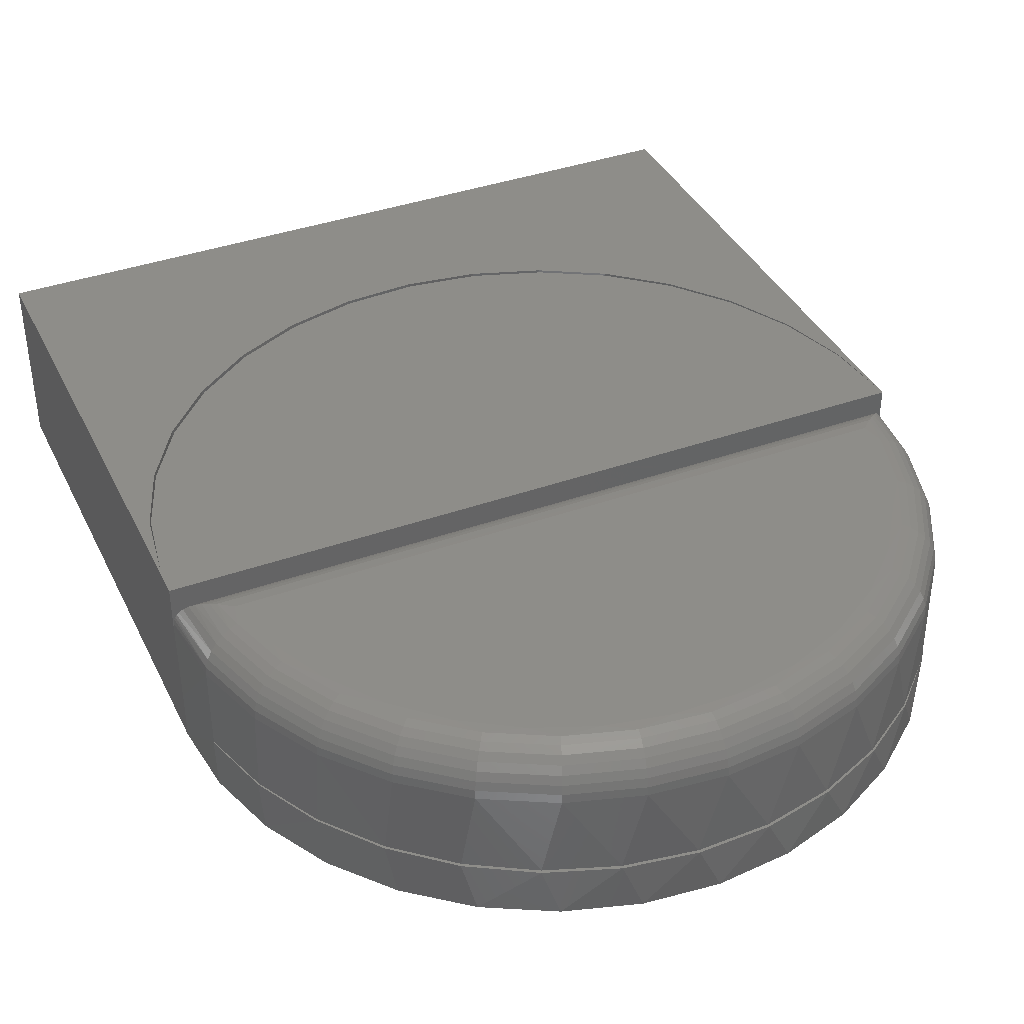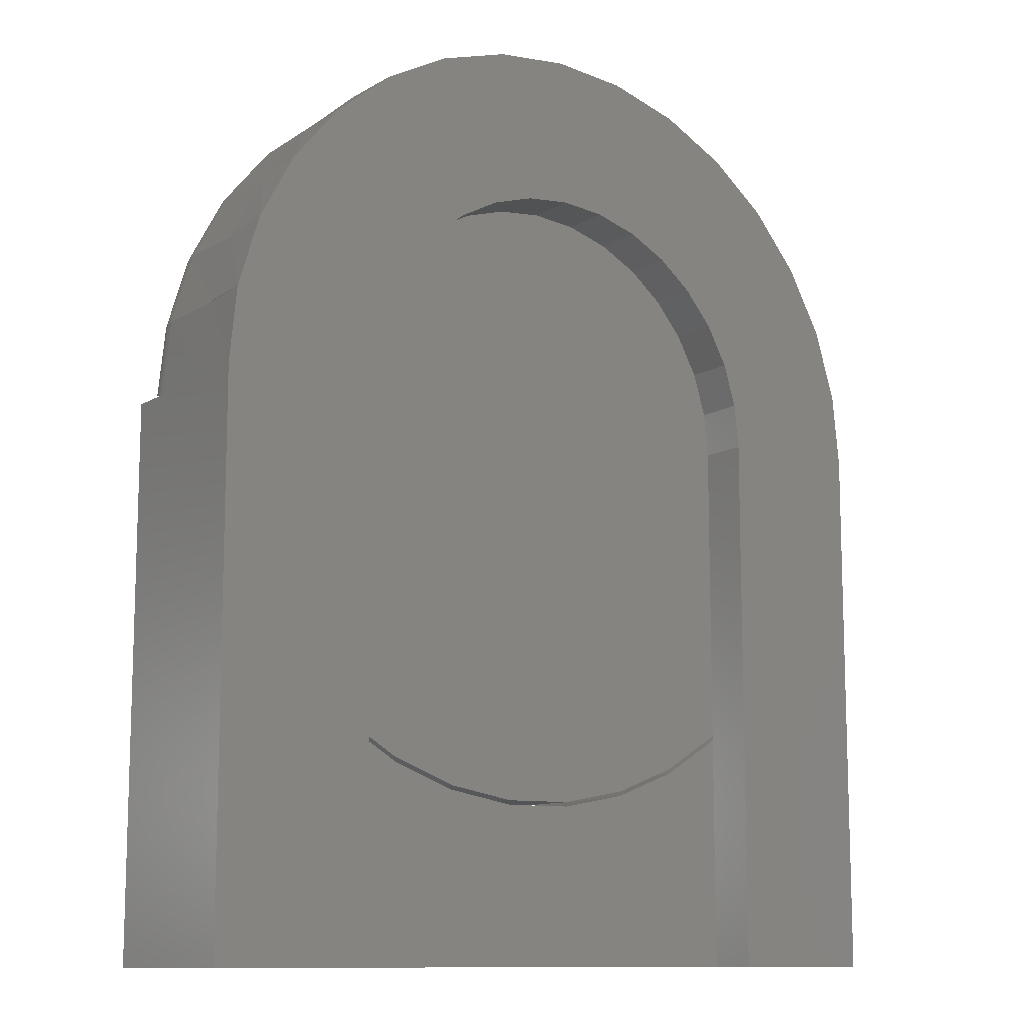
<metadata>
{"format":"stl","ext":"stl","renderer":"f3d","projection":"perspective","resolution":1024,"background":"white","views":[{"elev":38.9,"azim":-24.1,"up":"+Y"},{"elev":-11.2,"azim":-35.1,"up":"+Z"}]}
</metadata>
<code>
# stl→obj: 334 verts, 675 faces
v 0.5234 1.171e-16 -0.75
v -0.5312 0 -0.75
v 0.01436 8.229e-17 -0.5332
v 0.1146 9.489e-17 -0.52
v 0.2105 1.091e-16 -0.488
v 0.2985 1.244e-16 -0.4382
v 0.3754 1.402e-16 -0.3725
v 0.4383 1.56e-16 -0.2934
v 0.485 1.711e-16 -0.2037
v 0.5137 1.851e-16 -0.1068
v 0.5234 1.141e-16 -0.006167
v -0.5312 -3.032e-18 -0.006167
v -0.5295 -2.844e-18 -0.04263
v -0.5133 6.709e-17 -0.1424
v -0.478 6.05e-17 -0.2371
v -0.4252 5.679e-17 -0.3233
v -0.3569 5.609e-17 -0.3979
v -0.2757 5.843e-17 -0.4581
v -0.1844 6.373e-17 -0.5016
v -0.08656 7.178e-17 -0.527
v -0.5312 -0.25 0.005263
v -0.5312 -0.1797 0.005263
v -0.5312 -0.1797 6.458e-17
v -0.5312 -0.1797 -0.006168
v -0.5312 -0.25 -0.75
v 0.5234 -0.1797 -0.75
v 0.5207 -0.1797 -0.75
v 0.3184 -0.1797 -0.75
v -0.3155 -0.1797 -0.75
v 0.5207 -0.25 -0.75
v 0.3184 -0.25 -0.75
v -0.3155 -0.25 -0.75
v -0.5211 -0.25 0.1079
v -0.2913 -0.25 0.1266
v -0.262 -0.25 0.1813
v 0.3667 -0.25 0.3772
v 0.00148 -0.25 0.3222
v 0.06331 -0.25 0.3161
v -0.3772 -0.25 0.3772
v -0.4426 -0.25 0.2975
v -0.06035 -0.25 0.3161
v 0.287 -0.25 0.4426
v -0.2975 -0.25 0.4426
v -0.2065 -0.25 0.4912
v 0.196 -0.25 0.4912
v -0.1079 -0.25 0.5211
v 0.09735 -0.25 0.5211
v -0.005263 -0.25 0.5312
v -0.4912 -0.25 0.2065
v -0.1746 -0.25 0.2688
v -0.1198 -0.25 0.2981
v -0.2226 -0.25 0.2294
v -0.3094 -0.25 0.0671
v -0.3155 -0.25 0.005263
v -0.3155 -0.25 -0.5342
v 0.4321 -0.25 0.2975
v 0.1228 -0.25 0.2981
v 0.4807 -0.25 0.2065
v 0.1776 -0.25 0.2688
v 0.2256 -0.25 0.2294
v 0.5106 -0.25 0.1079
v 0.265 -0.25 0.1813
v 0.2943 -0.25 0.1266
v 0.5207 -0.25 0.005263
v 0.3123 -0.25 0.0671
v 0.3184 -0.25 0.005263
v 0.3184 -0.25 -0.5342
v 0.5052 -0.1797 -0.1437
v 0.5052 -0.1797 -0.1375
v 0.5207 -0.1797 -0.0596
v 0.5207 -0.1797 -0.05343
v 0.3816 -0.1797 -0.3598
v 0.3816 -0.1797 -0.366
v 0.3184 -0.1797 -0.4174
v 0.3184 -0.1797 -0.4235
v 0.4763 -0.1797 -0.218
v 0.4763 -0.1797 -0.2242
v 0.4347 -0.1797 -0.2927
v 0.4347 -0.1797 -0.2989
v -0.1353 -0.1797 0.5149
v -0.03738 -0.1797 0.5303
v -0.03686 -0.1797 0.5263
v -0.1343 -0.1797 0.511
v -0.2286 -0.1797 0.4815
v -0.2271 -0.1797 0.4778
v -0.314 -0.1797 0.4311
v -0.3122 -0.1797 0.4278
v -0.3884 -0.1797 0.3657
v -0.3865 -0.1797 0.363
v -0.4492 -0.1797 0.2874
v -0.4474 -0.1797 0.2854
v -0.4942 -0.1797 0.1991
v -0.4927 -0.1797 0.1978
v -0.5219 -0.1797 0.1039
v -0.521 -0.1797 0.1034
v 0.06167 -0.1797 0.527
v 0.06171 -0.1797 0.5232
v 0.1584 -0.1797 0.5052
v 0.158 -0.1797 0.5019
v 0.2492 -0.1797 0.4656
v 0.2486 -0.1797 0.463
v 0.3311 -0.1797 0.4097
v 0.3304 -0.1797 0.4079
v 0.401 -0.1797 0.3394
v -0.3155 -0.1797 -0.4316
v -0.3844 -0.1797 -0.3713
v -0.3155 -0.1797 -0.4255
v -0.3835 -0.1797 -0.366
v -0.5145 -0.1797 -0.1317
v -0.5157 -0.1797 -0.1331
v -0.5295 -0.1797 -0.04263
v -0.4845 -0.1797 -0.217
v -0.486 -0.1797 -0.2198
v -0.4404 -0.1797 -0.2959
v -0.4418 -0.1797 -0.3
v 0.5234 -0.1797 -0.006167
v 0.3184 -0.1797 -0.5342
v 0.2365 -0.1797 -0.4755
v 0.1465 -0.1797 -0.5116
v 0.05131 -0.1797 -0.5306
v -0.0457 -0.1797 -0.5319
v -0.3155 -0.1797 -0.5342
v -0.1413 -0.1797 -0.5153
v -0.2322 -0.1797 -0.4815
v 0.5207 -0.1797 0.005263
v 0.5234 -0.1797 -6.458e-17
v 0.5158 -0.1797 0.08915
v 0.5134 -0.1797 0.09246
v 0.4933 -0.1797 0.1757
v 0.4918 -0.1797 0.1772
v -0.06035 -0.1797 0.3161
v 0.06331 -0.1797 0.3161
v 0.00148 -0.1797 0.3222
v -0.1413 -0.1797 -0.5091
v -0.0457 -0.1797 -0.5257
v 0.05131 -0.1797 -0.5244
v 0.1228 -0.1797 0.2981
v -0.1198 -0.1797 0.2981
v 0.1776 -0.1797 0.2688
v -0.1746 -0.1797 0.2688
v 0.2256 -0.1797 0.2294
v -0.2226 -0.1797 0.2294
v 0.265 -0.1797 0.1813
v -0.262 -0.1797 0.1813
v 0.2943 -0.1797 0.1266
v -0.2913 -0.1797 0.1266
v 0.3123 -0.1797 0.0671
v -0.3094 -0.1797 0.0671
v 0.3184 -0.1797 0.005263
v -0.3155 -0.1797 0.005263
v 0.2365 -0.1797 -0.4694
v -0.2322 -0.1797 -0.4753
v 0.1465 -0.1797 -0.5055
v 0.4833 1.096e-16 -0.2019
v 0.5127 1.129e-16 -0.1059
v 0.2966 8.887e-17 -0.4334
v 0.2091 7.916e-17 -0.4824
v 0.1138 6.858e-17 -0.514
v 0.01435 5.754e-17 -0.527
v -0.08581 4.642e-17 -0.5209
v -0.183 3.563e-17 -0.496
v -0.2737 2.556e-17 -0.4531
v -0.4229 8.996e-18 -0.3202
v -0.3546 1.657e-17 -0.3938
v -0.476 3.103e-18 -0.2351
v -0.5119 -8.913e-19 -0.1414
v 0.3732 9.738e-17 -0.3686
v 0.4362 1.044e-16 -0.2905
v -0.5312 -0.0625 -1.696e-16
v -0.5312 0 0
v 0.369 -0.0625 0.3729
v 0.4005 -0.1797 0.3385
v -0.4911 -0.0625 0.2018
v -0.4424 -0.0625 0.293
v -0.3768 -0.0625 0.3729
v -0.2969 -0.0625 0.4385
v -0.2057 -0.0625 0.4872
v -0.1068 -0.0625 0.5172
v -0.003906 -0.0625 0.5273
v 0.09897 -0.0625 0.5172
v 0.1979 -0.0625 0.4872
v 0.2891 -0.0625 0.4385
v 0.4346 -0.0625 0.293
v 0.5133 -0.0625 0.1029
v 0.4833 -0.0625 0.2018
v 0.4564 -0.1797 0.2573
v -0.5211 -0.0625 0.1029
v 0.5234 -0.0625 -6.458e-17
v 0.5234 1.171e-16 -6.458e-17
v -0.4645 7.408e-18 0.0625
v -0.4718 -0.001201 0.09307
v -0.4442 9.662e-18 0.149
v -0.4829 -0.002179 0.04614
v 0.4567 1.097e-16 0.0625
v 0.464 -0.001201 0.09307
v 0.474 -0.001924 0.04711
v 0.4364 1.074e-16 0.149
v 0.4 1.034e-16 0.2301
v 0.4368 -0.001201 0.1826
v 0.3488 9.771e-17 0.3027
v 0.3927 -0.001201 0.265
v 0.2848 9.06e-17 0.3643
v 0.3334 -0.001201 0.3373
v 0.2102 8.232e-17 0.4126
v 0.2611 -0.001201 0.3966
v 0.1278 7.317e-17 0.4458
v 0.1786 -0.001201 0.4407
v 0.04052 6.348e-17 0.4627
v 0.08916 -0.001201 0.4679
v -0.04834 5.361e-17 0.4627
v -0.003906 -0.001201 0.477
v -0.1356 4.393e-17 0.4458
v -0.09697 -0.001201 0.4679
v -0.218 3.478e-17 0.4126
v -0.1865 -0.001201 0.4407
v -0.2926 2.649e-17 0.3643
v -0.2689 -0.001201 0.3966
v -0.3567 1.938e-17 0.3027
v -0.3412 -0.001201 0.3373
v -0.4078 1.37e-17 0.2301
v -0.4005 -0.001201 0.265
v -0.4446 -0.001201 0.1826
v -0.5308 -0.05514 0.0004346
v -0.5199 -0.05031 0.1026
v -0.5295 -0.0479 0.00173
v -0.5282 -0.04323 0.003044
v -0.5165 -0.03858 0.102
v -0.5264 -0.03844 0.004815
v -0.5243 -0.0339 0.006926
v -0.5108 -0.02778 0.1008
v -0.5191 -0.02569 0.01199
v -0.5032 -0.01831 0.09931
v -0.5131 -0.01875 0.01787
v -0.5062 -0.01289 0.02448
v -0.4939 -0.01053 0.09746
v -0.4987 -0.008229 0.0315
v -0.4833 -0.004758 0.09535
v -0.4909 -0.004683 0.03876
v 0.5233 -0.05874 0.0001132
v 0.5226 -0.05249 0.000806
v 0.5121 -0.05031 0.1026
v 0.521 -0.04517 0.00245
v 0.5193 -0.04007 0.004164
v 0.5086 -0.03858 0.102
v 0.5171 -0.03523 0.006264
v 0.5147 -0.03068 0.008705
v 0.503 -0.02778 0.1008
v 0.5119 -0.02647 0.01143
v 0.5056 -0.01911 0.01752
v 0.4954 -0.01831 0.09931
v 0.4984 -0.01294 0.02442
v 0.4861 -0.01053 0.09746
v 0.4906 -0.008075 0.03177
v 0.4825 -0.004431 0.03939
v 0.4755 -0.004758 0.09535
v 0.4822 -0.05031 0.2013
v 0.4789 -0.03858 0.2
v 0.4736 -0.02778 0.1978
v 0.4664 -0.01831 0.1948
v 0.4576 -0.01053 0.1912
v 0.4477 -0.004758 0.187
v 0.4336 -0.05031 0.2923
v 0.4306 -0.03858 0.2903
v 0.4258 -0.02778 0.2871
v 0.4193 -0.01831 0.2828
v 0.4115 -0.01053 0.2775
v 0.4025 -0.004758 0.2715
v 0.3681 -0.05031 0.372
v 0.3656 -0.03858 0.3695
v 0.3615 -0.02778 0.3654
v 0.356 -0.01831 0.3599
v 0.3493 -0.01053 0.3532
v 0.3417 -0.004758 0.3456
v 0.2884 -0.05031 0.4375
v 0.2864 -0.03858 0.4345
v 0.2832 -0.02778 0.4297
v 0.2789 -0.01831 0.4232
v 0.2736 -0.01053 0.4154
v 0.2676 -0.004758 0.4064
v 0.1974 -0.05031 0.4861
v 0.1961 -0.03858 0.4828
v 0.1939 -0.02778 0.4775
v 0.1909 -0.01831 0.4703
v 0.1873 -0.01053 0.4615
v 0.1831 -0.004758 0.4516
v 0.09874 -0.05031 0.516
v 0.09805 -0.03858 0.5125
v 0.09692 -0.02778 0.5069
v 0.0954 -0.01831 0.4993
v 0.09355 -0.01053 0.49
v 0.09145 -0.004758 0.4794
v -0.003906 -0.05031 0.5261
v -0.003906 -0.03858 0.5226
v -0.003906 -0.02778 0.5168
v -0.003906 -0.01831 0.509
v -0.003906 -0.01053 0.4996
v -0.003906 -0.004758 0.4888
v -0.1066 -0.05031 0.516
v -0.1059 -0.03858 0.5125
v -0.1047 -0.02778 0.5069
v -0.1032 -0.01831 0.4993
v -0.1014 -0.01053 0.49
v -0.09926 -0.004758 0.4794
v -0.2053 -0.05031 0.4861
v -0.2039 -0.03858 0.4828
v -0.2017 -0.02778 0.4775
v -0.1987 -0.01831 0.4703
v -0.1951 -0.01053 0.4615
v -0.1909 -0.004758 0.4516
v -0.2962 -0.05031 0.4375
v -0.2942 -0.03858 0.4345
v -0.291 -0.02778 0.4297
v -0.2867 -0.01831 0.4232
v -0.2815 -0.01053 0.4154
v -0.2754 -0.004758 0.4064
v -0.3759 -0.05031 0.372
v -0.3734 -0.03858 0.3695
v -0.3693 -0.02778 0.3654
v -0.3639 -0.01831 0.3599
v -0.3572 -0.01053 0.3532
v -0.3495 -0.004758 0.3456
v -0.4414 -0.05031 0.2923
v -0.4384 -0.03858 0.2903
v -0.4336 -0.02778 0.2871
v -0.4272 -0.01831 0.2828
v -0.4193 -0.01053 0.2775
v -0.4103 -0.004758 0.2715
v -0.49 -0.05031 0.2013
v -0.4867 -0.03858 0.2
v -0.4814 -0.02778 0.1978
v -0.4742 -0.01831 0.1948
v -0.4654 -0.01053 0.1912
v -0.4555 -0.004758 0.187
v -0.003906 5.855e-17 0.0625
f 1 2 3
f 1 3 4
f 1 4 5
f 1 5 6
f 1 6 7
f 1 7 8
f 1 8 9
f 1 9 10
f 1 10 11
f 2 12 13
f 2 13 14
f 2 14 15
f 2 15 16
f 2 16 17
f 2 17 18
f 2 18 19
f 2 19 20
f 2 20 3
f 21 22 23
f 21 23 24
f 21 24 25
f 24 12 25
f 25 12 2
f 1 26 27
f 1 27 28
f 1 28 29
f 1 29 2
f 30 31 27
f 27 31 28
f 25 2 32
f 32 2 29
f 33 34 35
f 36 37 38
f 39 40 41
f 39 41 37
f 39 37 36
f 39 36 42
f 39 42 43
f 43 42 44
f 44 42 45
f 44 45 46
f 46 45 47
f 46 47 48
f 49 50 40
f 40 50 51
f 40 51 41
f 33 35 49
f 49 35 52
f 49 52 50
f 34 33 53
f 53 33 21
f 53 21 54
f 54 21 55
f 55 21 25
f 55 25 32
f 36 38 56
f 56 38 57
f 56 57 58
f 58 57 59
f 58 59 60
f 58 60 61
f 61 60 62
f 61 62 63
f 61 63 64
f 64 63 65
f 64 65 66
f 64 66 30
f 30 66 67
f 30 67 31
f 68 69 70
f 69 71 70
f 72 73 74
f 73 75 74
f 76 69 68
f 77 76 68
f 78 76 77
f 79 78 77
f 72 78 79
f 73 72 79
f 80 81 82
f 83 80 82
f 84 80 83
f 85 84 83
f 86 84 85
f 87 86 85
f 88 86 87
f 89 88 87
f 90 88 89
f 91 90 89
f 92 90 91
f 93 92 91
f 94 92 93
f 95 94 93
f 81 96 82
f 97 82 96
f 98 97 96
f 98 99 97
f 99 98 100
f 100 101 99
f 101 100 102
f 102 103 101
f 104 103 102
f 105 106 107
f 106 108 107
f 109 110 111
f 110 109 112
f 112 113 110
f 113 112 114
f 114 115 113
f 115 114 108
f 108 106 115
f 27 26 70
f 70 26 116
f 117 75 118
f 117 118 119
f 117 119 120
f 117 120 121
f 117 121 122
f 117 122 29
f 117 29 28
f 122 121 123
f 122 123 124
f 122 124 105
f 116 125 71
f 116 126 125
f 125 127 128
f 125 126 127
f 129 130 128
f 129 128 127
f 131 132 133
f 134 135 136
f 132 131 137
f 137 131 138
f 137 138 139
f 139 138 140
f 139 140 141
f 141 140 142
f 141 142 143
f 143 142 144
f 143 144 145
f 145 144 146
f 145 146 147
f 147 146 148
f 147 148 149
f 149 148 150
f 149 150 74
f 74 150 107
f 74 107 151
f 151 107 152
f 151 152 153
f 153 152 134
f 153 134 136
f 68 10 9
f 9 77 68
f 77 9 8
f 5 118 6
f 119 118 5
f 4 119 5
f 120 119 4
f 3 120 4
f 121 120 3
f 20 121 3
f 123 121 20
f 19 123 20
f 124 123 19
f 18 124 19
f 106 17 16
f 16 115 106
f 115 16 15
f 15 113 115
f 113 15 14
f 105 124 18
f 105 18 17
f 105 17 106
f 75 73 7
f 75 7 6
f 75 6 118
f 68 70 10
f 10 70 116
f 10 116 11
f 77 8 79
f 79 8 7
f 79 7 73
f 113 14 110
f 110 14 13
f 110 13 111
f 111 13 12
f 111 12 24
f 154 155 69
f 156 151 157
f 157 151 153
f 157 153 158
f 158 153 136
f 158 136 159
f 159 136 135
f 159 135 160
f 160 135 134
f 160 134 161
f 161 134 152
f 161 152 162
f 163 164 108
f 108 114 163
f 165 163 114
f 114 112 165
f 166 165 112
f 107 108 164
f 107 164 162
f 107 162 152
f 74 151 156
f 74 156 167
f 74 167 72
f 11 116 155
f 155 116 71
f 155 71 69
f 72 167 78
f 78 167 168
f 78 168 76
f 76 168 154
f 76 154 69
f 24 12 111
f 111 12 13
f 111 13 109
f 109 13 166
f 109 166 112
f 23 12 24
f 23 169 12
f 12 169 170
f 171 104 172
f 169 23 22
f 173 91 174
f 174 91 89
f 174 89 175
f 175 89 87
f 175 87 176
f 176 87 85
f 176 85 177
f 177 85 83
f 177 83 178
f 178 83 82
f 178 82 179
f 179 82 97
f 179 97 180
f 180 97 99
f 180 99 181
f 181 99 101
f 181 101 182
f 182 101 103
f 182 103 171
f 104 171 103
f 183 171 172
f 184 185 130
f 184 130 129
f 186 130 185
f 186 185 183
f 186 183 172
f 169 22 187
f 187 22 95
f 187 95 173
f 173 95 93
f 173 93 91
f 126 188 127
f 127 188 184
f 127 184 129
f 95 33 94
f 33 95 21
f 21 95 22
f 172 56 186
f 56 172 104
f 33 49 92
f 90 92 49
f 49 40 90
f 88 90 40
f 40 39 88
f 86 88 39
f 39 43 86
f 84 86 43
f 43 44 84
f 80 84 44
f 44 46 80
f 81 80 46
f 46 48 81
f 96 81 48
f 48 47 96
f 98 96 47
f 47 45 98
f 100 98 45
f 45 42 100
f 102 100 42
f 42 36 102
f 104 102 36
f 36 56 104
f 130 58 61
f 186 56 58
f 186 58 130
f 94 33 92
f 64 125 61
f 61 125 128
f 61 128 130
f 30 27 70
f 64 30 70
f 64 70 71
f 64 71 125
f 67 117 31
f 31 117 28
f 66 149 74
f 67 66 74
f 67 74 75
f 67 75 117
f 133 41 131
f 131 41 51
f 131 51 138
f 138 51 50
f 138 50 140
f 140 50 52
f 140 52 142
f 142 52 35
f 142 35 144
f 144 35 34
f 144 34 146
f 146 34 53
f 146 53 148
f 148 53 54
f 148 54 150
f 41 133 37
f 37 133 132
f 37 132 38
f 38 132 137
f 38 137 57
f 57 137 139
f 57 139 59
f 59 139 141
f 59 141 60
f 60 141 143
f 60 143 62
f 62 143 145
f 62 145 63
f 63 145 147
f 63 147 65
f 65 147 149
f 65 149 66
f 55 122 105
f 55 105 107
f 55 107 150
f 55 150 54
f 32 29 55
f 55 29 122
f 188 189 169
f 169 189 170
f 189 116 11
f 189 188 116
f 116 188 126
f 166 13 155
f 155 13 12
f 155 12 11
f 11 12 170
f 11 170 189
f 159 160 158
f 158 160 161
f 158 161 157
f 157 161 162
f 157 162 156
f 156 162 164
f 156 164 167
f 167 164 163
f 167 163 168
f 168 163 165
f 168 165 154
f 154 165 166
f 154 166 155
f 26 1 116
f 116 1 11
f 190 191 192
f 190 193 191
f 194 195 196
f 194 197 195
f 198 199 197
f 200 201 198
f 202 203 200
f 204 205 202
f 206 207 204
f 208 209 206
f 210 211 208
f 212 213 210
f 214 215 212
f 216 217 214
f 218 219 216
f 220 221 218
f 192 222 220
f 169 187 223
f 187 224 223
f 224 225 223
f 226 225 224
f 224 227 226
f 226 227 228
f 229 228 227
f 227 230 229
f 229 230 231
f 231 230 232
f 231 232 233
f 234 233 232
f 232 235 234
f 236 234 235
f 235 237 236
f 236 237 238
f 193 238 237
f 237 191 193
f 188 239 184
f 184 239 240
f 184 240 241
f 241 240 242
f 241 242 243
f 241 243 244
f 244 243 245
f 244 245 246
f 244 246 247
f 246 248 247
f 247 248 249
f 247 249 250
f 250 249 251
f 250 251 252
f 252 251 253
f 252 253 254
f 252 254 255
f 255 254 196
f 255 196 195
f 185 184 256
f 256 184 241
f 256 241 257
f 257 241 244
f 257 244 258
f 258 244 247
f 258 247 259
f 259 247 250
f 259 250 260
f 260 250 252
f 260 252 261
f 261 252 255
f 261 255 199
f 199 255 195
f 199 195 197
f 183 185 262
f 262 185 256
f 262 256 263
f 263 256 257
f 263 257 264
f 264 257 258
f 264 258 265
f 265 258 259
f 265 259 266
f 266 259 260
f 266 260 267
f 267 260 261
f 267 261 201
f 201 261 199
f 201 199 198
f 171 183 268
f 268 183 262
f 268 262 269
f 269 262 263
f 269 263 270
f 270 263 264
f 270 264 271
f 271 264 265
f 271 265 272
f 272 265 266
f 272 266 273
f 273 266 267
f 273 267 203
f 203 267 201
f 203 201 200
f 182 171 274
f 274 171 268
f 274 268 275
f 275 268 269
f 275 269 276
f 276 269 270
f 276 270 277
f 277 270 271
f 277 271 278
f 278 271 272
f 278 272 279
f 279 272 273
f 279 273 205
f 205 273 203
f 205 203 202
f 181 182 280
f 280 182 274
f 280 274 281
f 281 274 275
f 281 275 282
f 282 275 276
f 282 276 283
f 283 276 277
f 283 277 284
f 284 277 278
f 284 278 285
f 285 278 279
f 285 279 207
f 207 279 205
f 207 205 204
f 180 181 286
f 286 181 280
f 286 280 287
f 287 280 281
f 287 281 288
f 288 281 282
f 288 282 289
f 289 282 283
f 289 283 290
f 290 283 284
f 290 284 291
f 291 284 285
f 291 285 209
f 209 285 207
f 209 207 206
f 179 180 292
f 292 180 286
f 292 286 293
f 293 286 287
f 293 287 294
f 294 287 288
f 294 288 295
f 295 288 289
f 295 289 296
f 296 289 290
f 296 290 297
f 297 290 291
f 297 291 211
f 211 291 209
f 211 209 208
f 178 179 298
f 298 179 292
f 298 292 299
f 299 292 293
f 299 293 300
f 300 293 294
f 300 294 301
f 301 294 295
f 301 295 302
f 302 295 296
f 302 296 303
f 303 296 297
f 303 297 213
f 213 297 211
f 213 211 210
f 177 178 304
f 304 178 298
f 304 298 305
f 305 298 299
f 305 299 306
f 306 299 300
f 306 300 307
f 307 300 301
f 307 301 308
f 308 301 302
f 308 302 309
f 309 302 303
f 309 303 215
f 215 303 213
f 215 213 212
f 176 177 310
f 310 177 304
f 310 304 311
f 311 304 305
f 311 305 312
f 312 305 306
f 312 306 313
f 313 306 307
f 313 307 314
f 314 307 308
f 314 308 315
f 315 308 309
f 315 309 217
f 217 309 215
f 217 215 214
f 175 176 316
f 316 176 310
f 316 310 317
f 317 310 311
f 317 311 318
f 318 311 312
f 318 312 319
f 319 312 313
f 319 313 320
f 320 313 314
f 320 314 321
f 321 314 315
f 321 315 219
f 219 315 217
f 219 217 216
f 174 175 322
f 322 175 316
f 322 316 323
f 323 316 317
f 323 317 324
f 324 317 318
f 324 318 325
f 325 318 319
f 325 319 326
f 326 319 320
f 326 320 327
f 327 320 321
f 327 321 221
f 221 321 219
f 221 219 218
f 173 174 328
f 328 174 322
f 328 322 329
f 329 322 323
f 329 323 330
f 330 323 324
f 330 324 331
f 331 324 325
f 331 325 332
f 332 325 326
f 332 326 333
f 333 326 327
f 333 327 222
f 222 327 221
f 222 221 220
f 187 173 224
f 224 173 328
f 224 328 227
f 227 328 329
f 227 329 230
f 230 329 330
f 230 330 232
f 232 330 331
f 232 331 235
f 235 331 332
f 235 332 237
f 237 332 333
f 237 333 191
f 191 333 222
f 191 222 192
f 188 223 239
f 188 169 223
f 190 196 193
f 190 194 196
f 193 196 254
f 193 254 238
f 238 254 253
f 238 253 236
f 236 253 251
f 236 251 234
f 234 251 249
f 234 249 233
f 233 249 248
f 233 248 231
f 231 248 246
f 231 246 229
f 246 245 229
f 228 229 245
f 245 243 228
f 226 228 243
f 243 242 226
f 225 226 242
f 242 240 225
f 225 240 223
f 223 240 239
f 212 210 208
f 334 197 194
f 208 206 212
f 212 206 204
f 212 204 214
f 214 204 202
f 214 202 216
f 216 202 200
f 216 200 218
f 218 200 198
f 218 198 220
f 220 198 197
f 220 197 192
f 192 197 334
f 192 334 190

</code>
